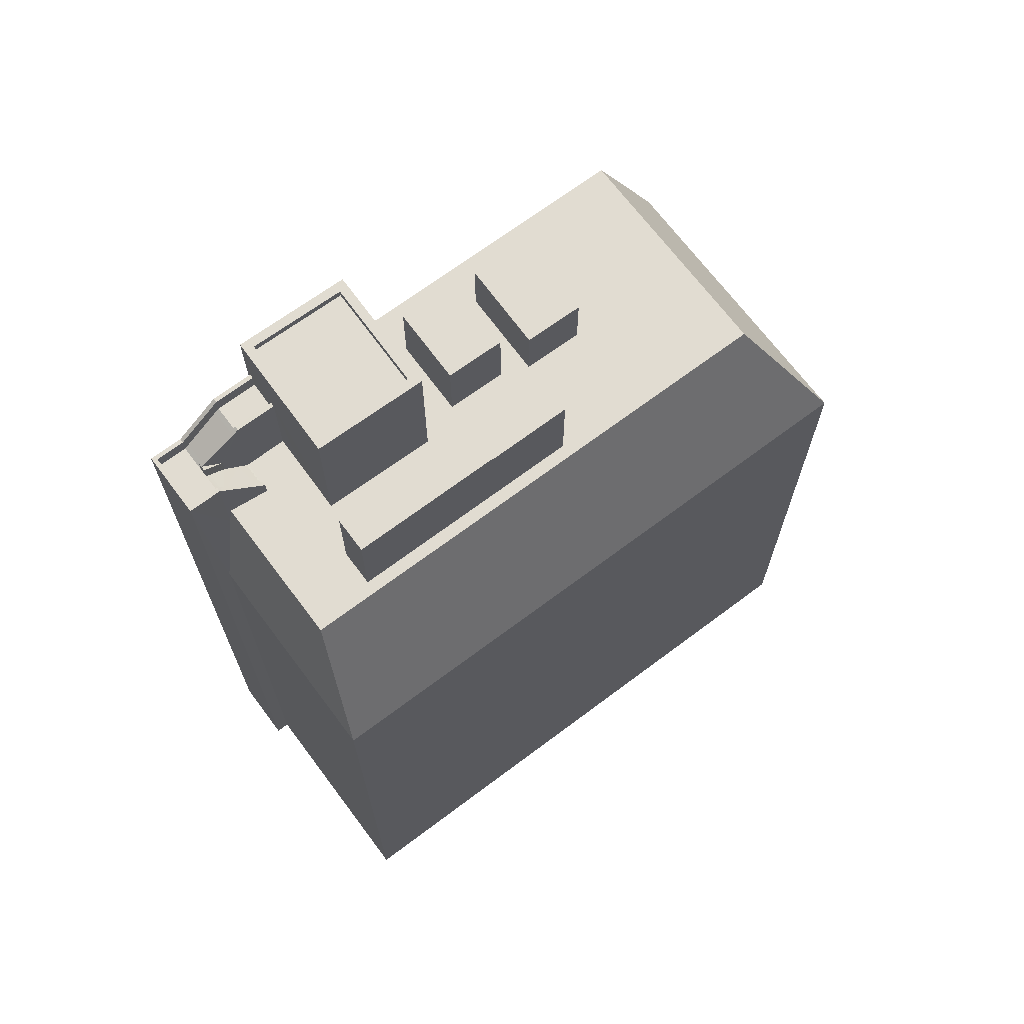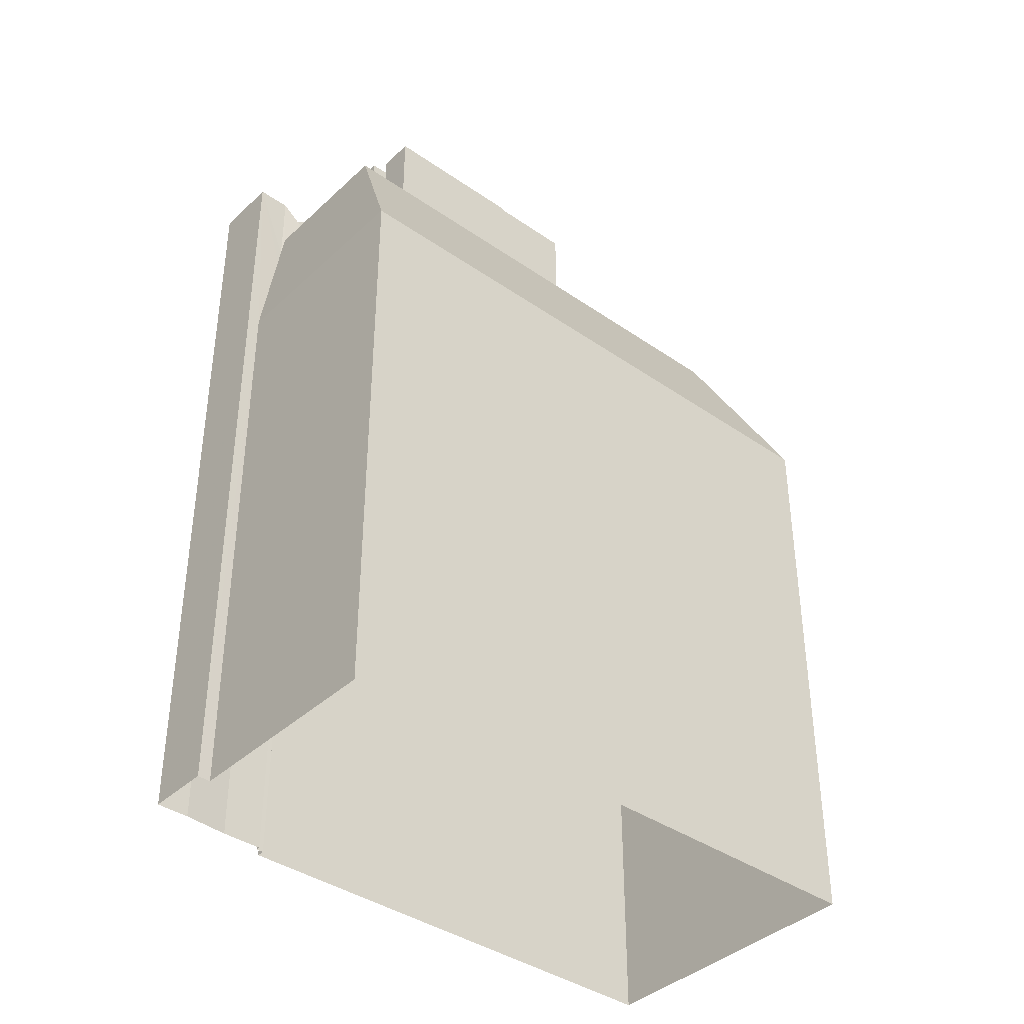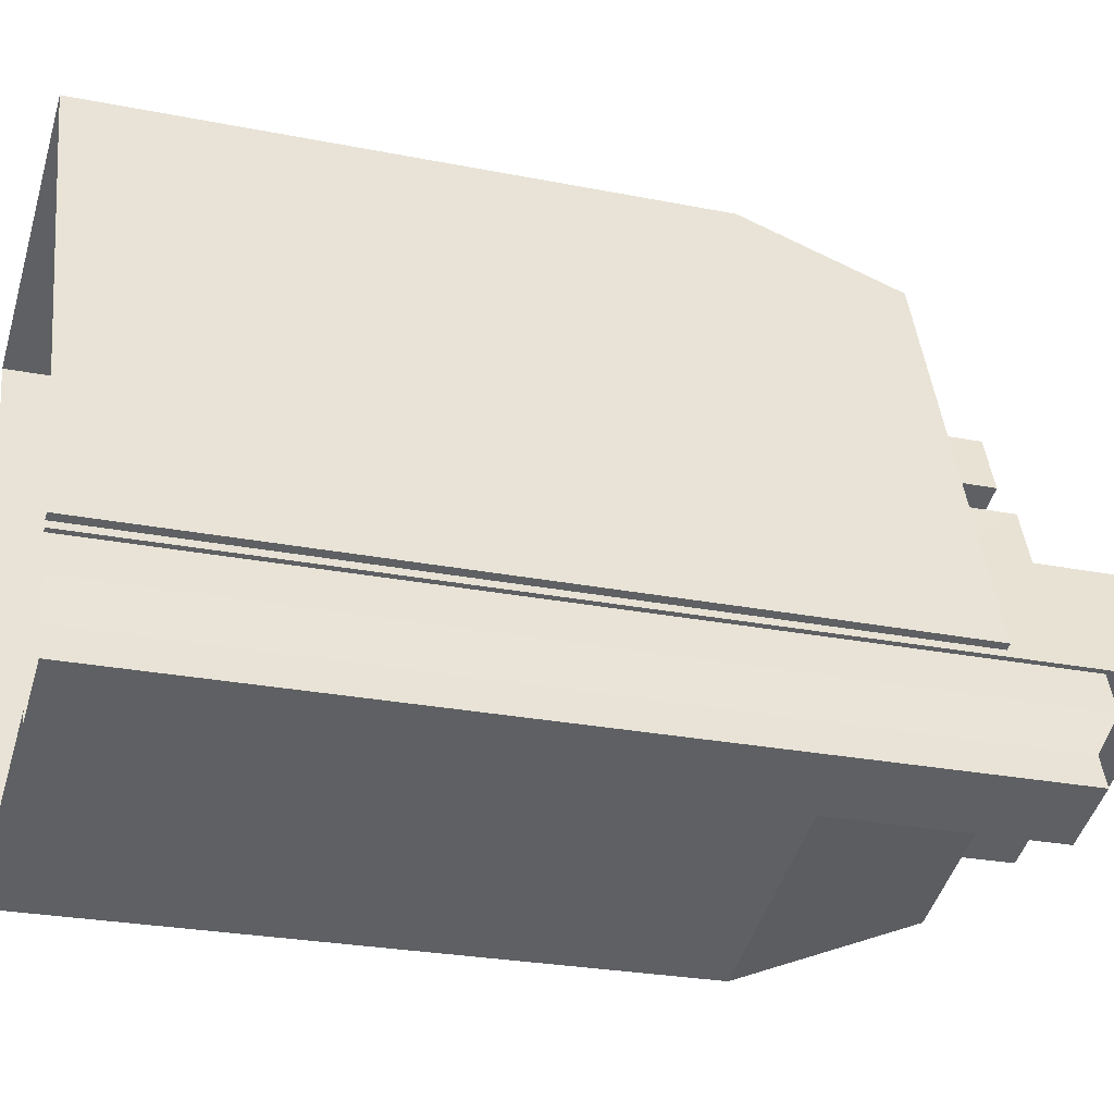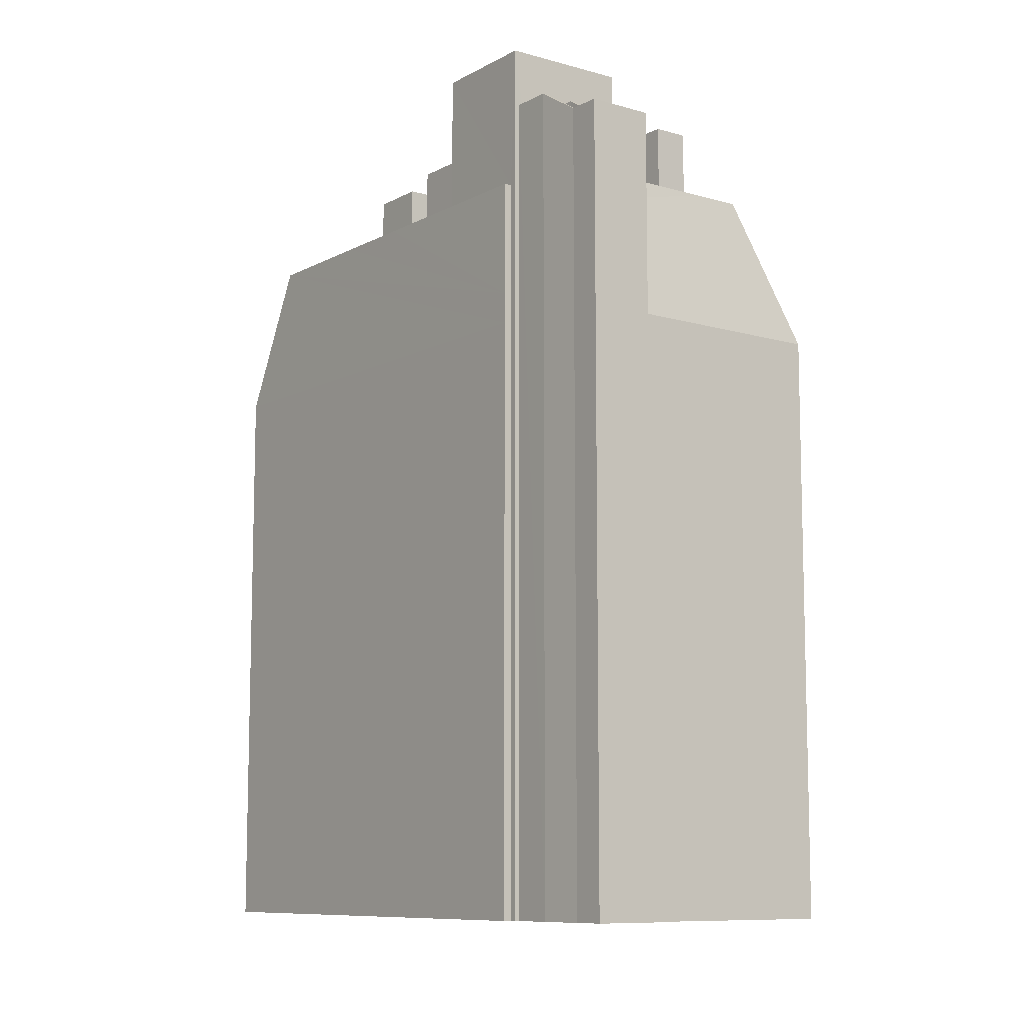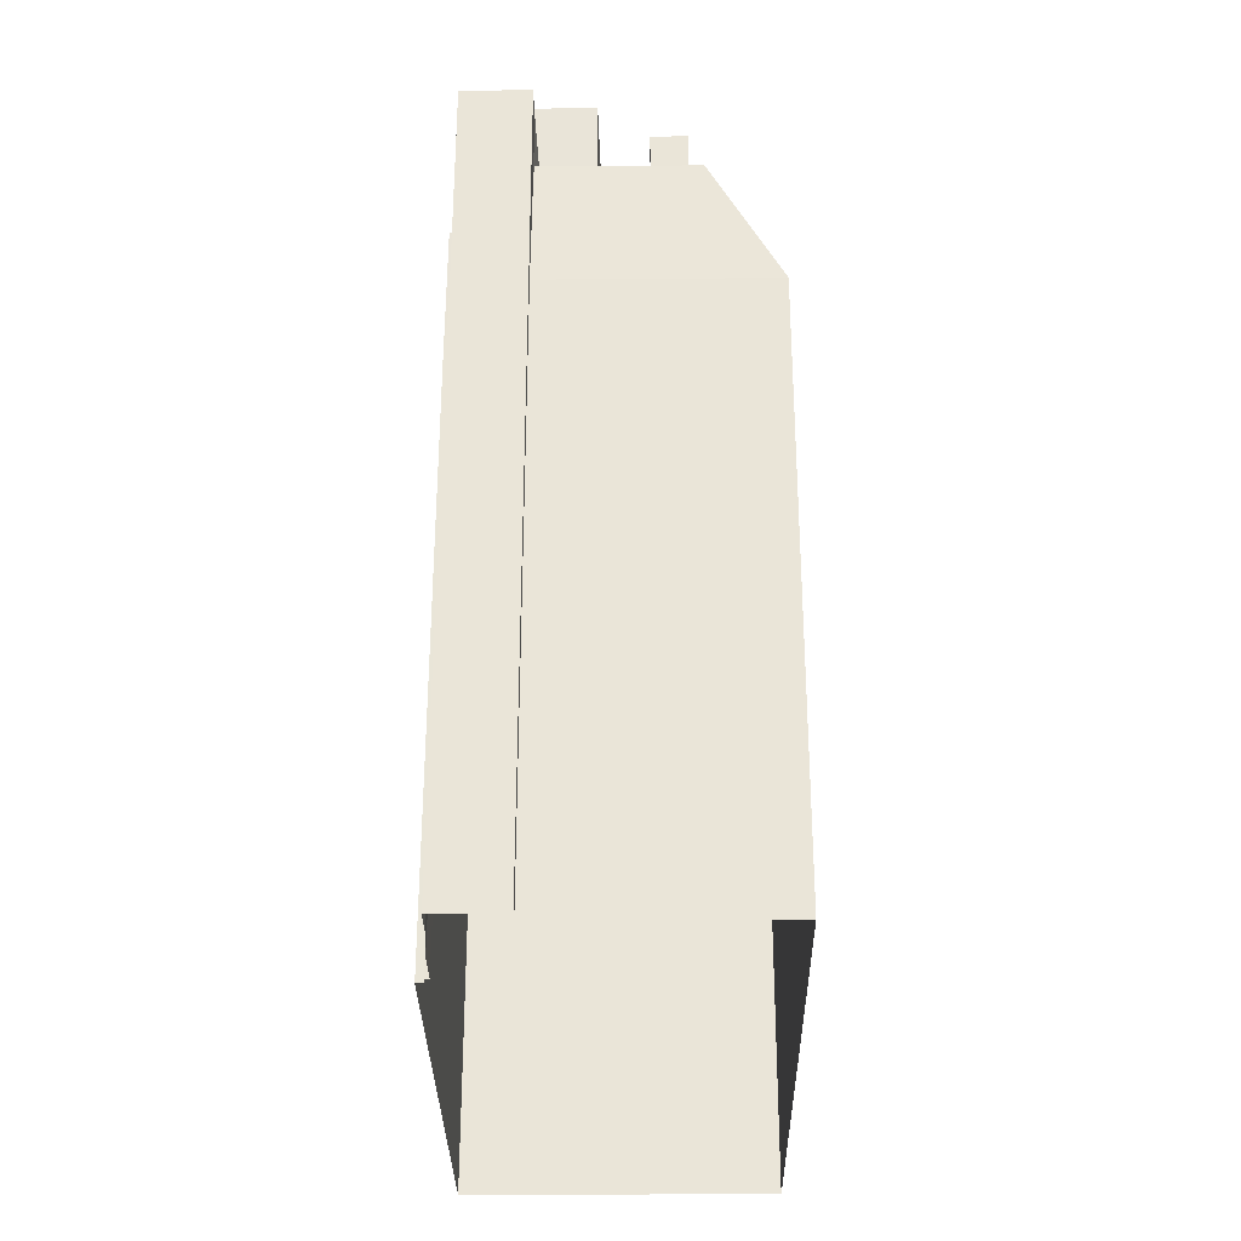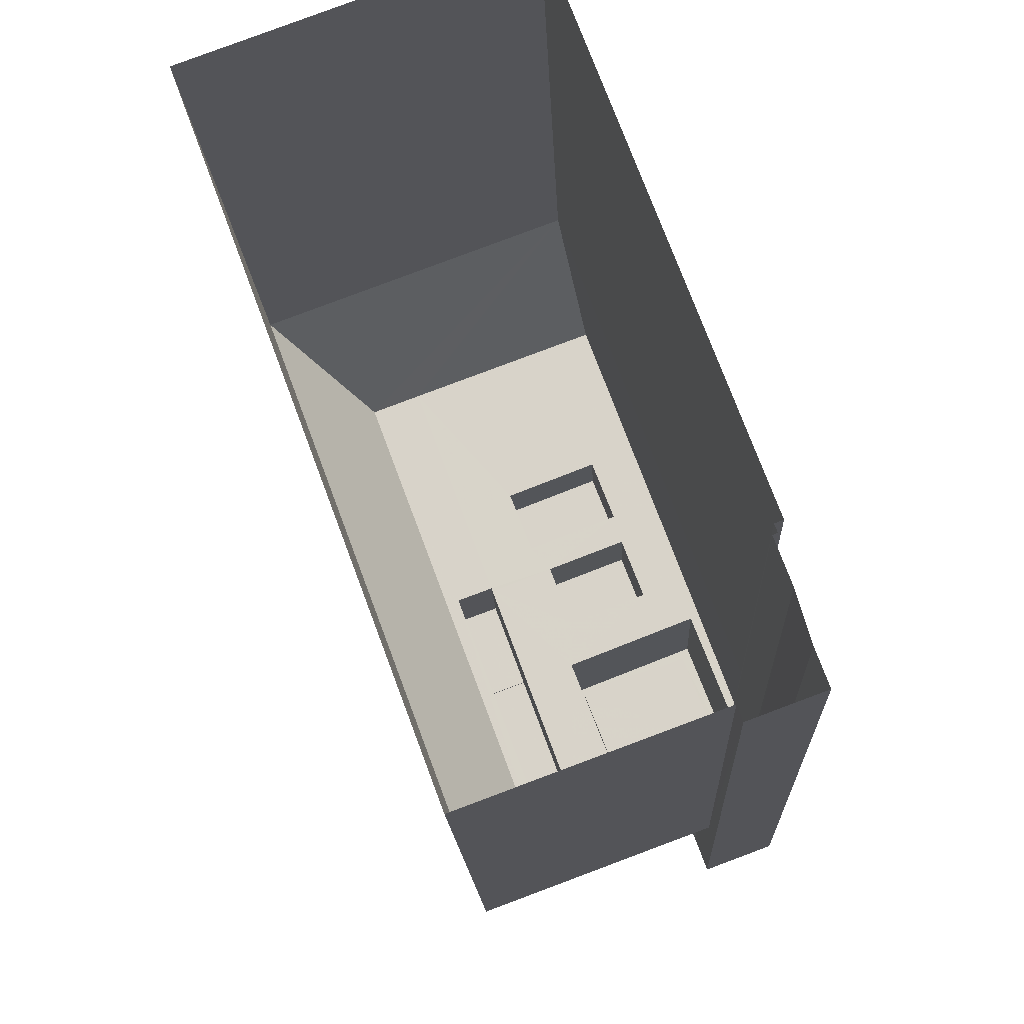
<metadata>
{"format":"obj","ext":"obj","renderer":"f3d","projection":"perspective","resolution":1024,"background":"white","views":[{"elev":69.2,"azim":32.7,"up":"+Z"},{"elev":-39.2,"azim":28.7,"up":"+Z"},{"elev":-25.8,"azim":-107.6,"up":"+Y"},{"elev":-9.5,"azim":-57.3,"up":"+Z"},{"elev":-31.2,"azim":-19.7,"up":"+Z"},{"elev":-15.2,"azim":-177.7,"up":"+Y"}]}
</metadata>
<code>
v -7140 -3.76e+04 27.37
v -7140 -3.76e+04 27.38
v -7140 -3.76e+04 26.87
v -7140 -3.76e+04 27.51
v -7140 -3.76e+04 27.88
v -7140 -3.76e+04 28.01
v -7140 -3.76e+04 27.51
v -7140 -3.76e+04 28.01
v -7139 -3.76e+04 26.65
v -7139 -3.76e+04 26.17
v -7139 -3.76e+04 26.29
v -7139 -3.76e+04 26.79
v -7139 -3.76e+04 26.17
v -7139 -3.76e+04 26.65
v -7139 -3.76e+04 26.17
v -7139 -3.76e+04 27.38
v -7139 -3.76e+04 27.88
v -7139 -3.76e+04 27.51
v -7139 -3.76e+04 28.01
v -7139 -3.76e+04 25.41
v -7139 -3.76e+04 26.17
v -7139 -3.76e+04 28.01
v -7139 -3.76e+04 26.79
v -7140 -3.76e+04 26.17
v -7140 -3.76e+04 26.15
v -7140 -3.76e+04 26.15
v -7140 -3.76e+04 28.93
v -7140 -3.76e+04 26.43
v -7140 -3.76e+04 27.56
v -7140 -3.76e+04 28.84
v -7140 -3.76e+04 26.29
v -7140 -3.76e+04 27.51
v -7140 -3.76e+04 28.01
v -7140 -3.76e+04 28.1
v -7140 -3.76e+04 27.6
v -7140 -3.76e+04 28.84
v -7140 -3.76e+04 28.34
v -7140 -3.76e+04 28.43
v -7140 -3.76e+04 28.93
v -7141 -3.76e+04 28.02
v -7141 -3.76e+04 27.52
v -7141 -3.76e+04 27.6
v -7141 -3.76e+04 28.1
v -7141 -3.76e+04 28.34
v -7141 -3.76e+04 28.84
v -7141 -3.76e+04 28.43
v -7141 -3.76e+04 28.93
v -7141 -3.76e+04 28.02
v -7141 -3.76e+04 1.992
v -7141 -3.76e+04 1.992
v -7141 -3.76e+04 28.84
v -7141 -3.76e+04 28.93
v -7140 -3.76e+04 28.93
v -7140 -3.76e+04 1.992
v -7139 -3.76e+04 26.15
v -7139 -3.76e+04 28.93
v -7140 -3.76e+04 28.93
v -7140 -3.76e+04 28.43
v -7139 -3.76e+04 28.93
v -7139 -3.76e+04 28.43
v -7139 -3.76e+04 24.88
v -7140 -3.76e+04 28.01
v -7139 -3.76e+04 1.991
v -7139 -3.76e+04 21.39
v -7140 -3.76e+04 1.991
v -7142 -3.76e+04 28.02
v -7142 -3.76e+04 1.992
v -7141 -3.76e+04 28.02
v -7141 -3.76e+04 27.52
v -7140 -3.76e+04 28.01
v -7140 -3.76e+04 27.51
v -7133 -3.761e+04 1.989
v -7133 -3.761e+04 21.39
v -7126 -3.759e+04 21.39
v -7126 -3.759e+04 1.988
v -7135 -3.758e+04 1.992
v -7135 -3.758e+04 21.4
v -7141 -3.76e+04 1.992
v -7141 -3.76e+04 21.4
v -7141 -3.76e+04 22.4
v -7136 -3.759e+04 26.17
v -7138 -3.759e+04 26.17
v -7141 -3.76e+04 26.17
v -7137 -3.759e+04 26.17
v -7131 -3.759e+04 29.08
v -7131 -3.759e+04 26.17
v -7133 -3.759e+04 26.17
v -7133 -3.759e+04 29.08
v -7133 -3.76e+04 29.08
v -7133 -3.76e+04 29.14
v -7132 -3.76e+04 29.14
v -7132 -3.76e+04 29.08
v -7134 -3.76e+04 26.17
v -7134 -3.76e+04 29.14
v -7135 -3.76e+04 29.14
v -7135 -3.76e+04 26.17
v -7133 -3.759e+04 26.17
v -7135 -3.76e+04 26.17
v -7134 -3.759e+04 28.58
v -7135 -3.76e+04 28.58
v -7134 -3.759e+04 26.17
v -7138 -3.759e+04 26.17
v -7138 -3.759e+04 28.58
v -7137 -3.759e+04 28.58
v -7137 -3.759e+04 26.17
v -7134 -3.759e+04 26.17
v -7133 -3.759e+04 28.17
v -7134 -3.759e+04 28.17
v -7133 -3.759e+04 26.17
v -7137 -3.759e+04 26.17
v -7137 -3.759e+04 28.17
v -7136 -3.759e+04 28.17
v -7136 -3.759e+04 26.17
v -7140 -3.76e+04 1.992
v -7137 -3.76e+04 26.17
v -7137 -3.76e+04 30.83
v -7138 -3.76e+04 26.17
v -7138 -3.76e+04 26.15
v -7140 -3.76e+04 30.84
v -7139 -3.76e+04 30.84
v -7140 -3.76e+04 26.17
v -7139 -3.76e+04 26.17
v -7140 -3.76e+04 1.992
v -7135 -3.76e+04 30.83
v -7135 -3.76e+04 26.17
v -7136 -3.76e+04 30.83
v -7136 -3.76e+04 30.58
v -7137 -3.76e+04 30.58
v -7137 -3.76e+04 30.83
v -7140 -3.76e+04 30.59
v -7140 -3.76e+04 30.84
v -7139 -3.76e+04 30.84
v -7139 -3.76e+04 30.59
v -7139 -3.76e+04 26.15
v -7139 -3.76e+04 26.17
v -7130 -3.759e+04 26.17
v -7129 -3.759e+04 26.17
v -7134 -3.76e+04 26.17
v -7136 -3.76e+04 26.17
v -7132 -3.759e+04 26.17
f 123 75 72
f 123 76 75
f 78 76 123
f 63 65 67
f 72 63 54
f 50 63 67
f 49 63 50
f 123 54 114
f 54 63 49
f 123 72 54
f 1 2 3
f 4 2 5
f 6 4 5
f 1 5 2
f 6 7 4
f 6 8 7
f 9 10 11
f 9 11 12
f 10 13 11
f 10 9 14
f 15 10 14
f 12 11 16
f 17 12 16
f 17 16 18
f 19 17 18
f 20 21 22
f 22 21 23
f 23 15 14
f 23 21 15
f 24 25 26
f 27 28 26
f 8 29 30
f 1 27 30
f 31 24 26
f 28 31 26
f 1 3 28
f 29 1 30
f 1 28 27
f 8 32 7
f 8 33 32
f 33 34 35
f 36 37 34
f 33 35 32
f 34 37 35
f 36 38 37
f 36 39 38
f 40 41 42
f 43 40 42
f 43 42 44
f 45 43 44
f 45 44 46
f 47 45 46
f 48 49 50
f 51 52 49
f 48 51 49
f 49 53 54
f 49 52 53
f 55 27 26
f 55 56 27
f 57 47 46
f 58 57 46
f 59 38 39
f 59 60 38
f 61 20 62
f 63 64 65
f 20 22 62
f 64 61 62
f 65 64 62
f 62 66 67
f 65 62 67
f 67 66 48
f 50 67 48
f 40 68 69
f 41 40 69
f 70 19 18
f 71 70 18
f 70 71 69
f 68 70 69
f 63 72 73
f 64 63 73
f 74 75 76
f 77 74 76
f 74 72 75
f 74 73 72
f 78 79 77
f 76 78 77
f 79 80 81
f 77 79 81
f 82 80 83
f 81 80 84
f 84 80 82
f 85 86 87
f 88 85 87
f 89 90 91
f 92 89 91
f 86 85 92
f 86 92 93
f 92 94 93
f 92 91 94
f 94 95 96
f 93 94 96
f 87 97 88
f 88 97 89
f 90 89 95
f 89 97 96
f 95 89 96
f 98 99 100
f 98 101 99
f 102 100 103
f 102 98 100
f 102 103 104
f 105 102 104
f 105 104 99
f 101 105 99
f 106 107 108
f 106 109 107
f 110 108 111
f 110 106 108
f 110 111 112
f 113 110 112
f 107 109 113
f 112 107 113
f 54 53 114
f 115 116 56
f 117 115 56
f 117 55 118
f 114 53 119
f 56 116 119
f 58 60 59
f 55 117 56
f 57 58 59
f 53 57 119
f 59 56 119
f 57 59 119
f 119 120 121
f 120 122 121
f 114 119 121
f 123 114 121
f 122 120 124
f 125 122 124
f 115 124 116
f 115 125 124
f 126 127 128
f 129 126 128
f 129 128 130
f 131 129 130
f 132 130 133
f 132 131 130
f 126 133 127
f 126 132 133
f 78 123 79
f 80 79 121
f 80 121 83
f 79 123 121
f 134 135 117
f 118 134 117
f 16 2 4
f 16 4 18
f 3 2 16
f 28 3 16
f 28 16 11
f 31 28 11
f 11 135 24
f 24 135 25
f 11 13 135
f 25 135 134
f 24 31 11
f 29 5 1
f 8 6 5
f 29 8 5
f 23 9 12
f 23 14 9
f 22 17 19
f 22 23 17
f 23 12 17
f 35 44 42
f 35 42 32
f 32 42 41
f 35 37 44
f 44 37 46
f 46 37 38
f 39 36 30
f 27 39 30
f 36 34 30
f 8 34 33
f 8 30 34
f 43 48 40
f 43 51 48
f 43 45 51
f 47 51 45
f 47 52 51
f 118 26 134
f 134 26 25
f 55 26 118
f 60 46 38
f 60 58 46
f 57 52 47
f 57 53 52
f 56 39 27
f 56 59 39
f 18 4 71
f 71 4 7
f 71 32 69
f 32 41 69
f 71 7 32
f 22 19 70
f 62 22 70
f 62 70 66
f 68 40 48
f 66 68 48
f 66 70 68
f 136 137 77
f 81 136 77
f 77 137 74
f 138 73 74
f 138 74 137
f 73 138 139
f 61 73 139
f 61 139 20
f 139 21 20
f 64 73 61
f 86 140 87
f 140 137 136
f 137 86 138
f 139 93 96
f 138 93 139
f 86 93 138
f 137 140 86
f 21 139 15
f 122 83 121
f 82 83 122
f 139 96 115
f 105 82 102
f 125 96 97
f 13 10 135
f 135 10 117
f 98 97 101
f 10 15 117
f 122 125 102
f 115 96 125
f 115 117 15
f 98 102 125
f 15 139 115
f 82 122 102
f 98 125 97
f 113 81 84
f 136 81 109
f 140 136 109
f 109 81 113
f 140 109 106
f 97 87 101
f 87 140 106
f 84 110 113
f 82 110 84
f 105 101 110
f 105 110 82
f 101 106 110
f 106 101 87
f 92 85 88
f 89 92 88
f 95 94 91
f 90 95 91
f 104 100 99
f 104 103 100
f 112 111 108
f 107 112 108
f 129 119 116
f 129 131 119
f 127 130 128
f 127 133 130
f 129 116 126
f 132 120 119
f 116 124 126
f 131 132 119
f 124 120 132
f 126 124 132

</code>
